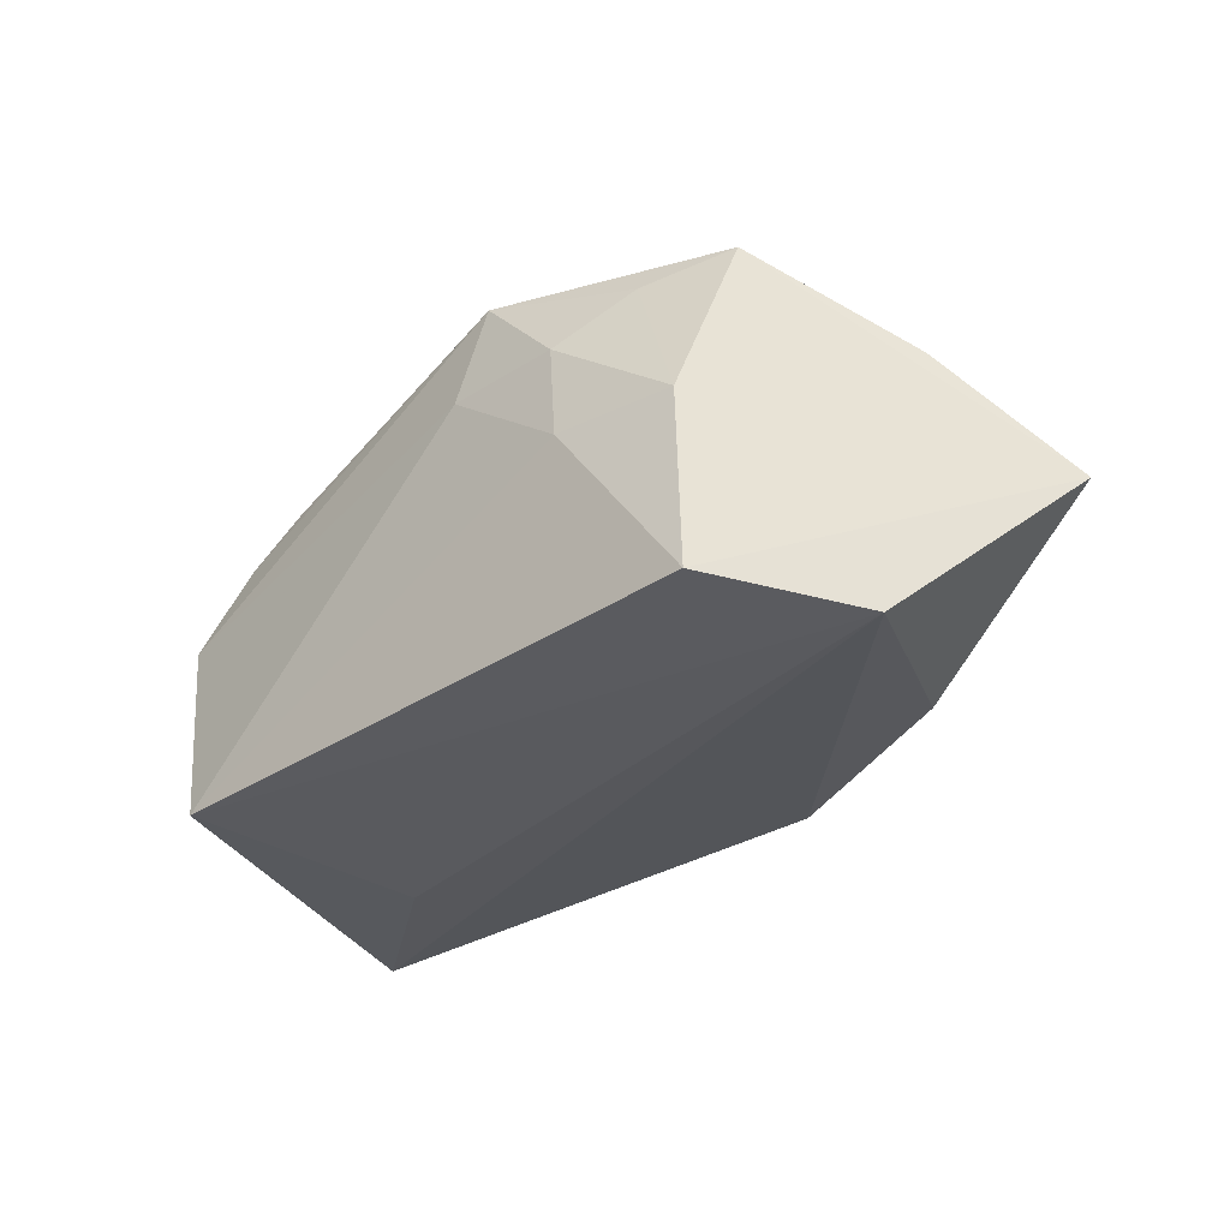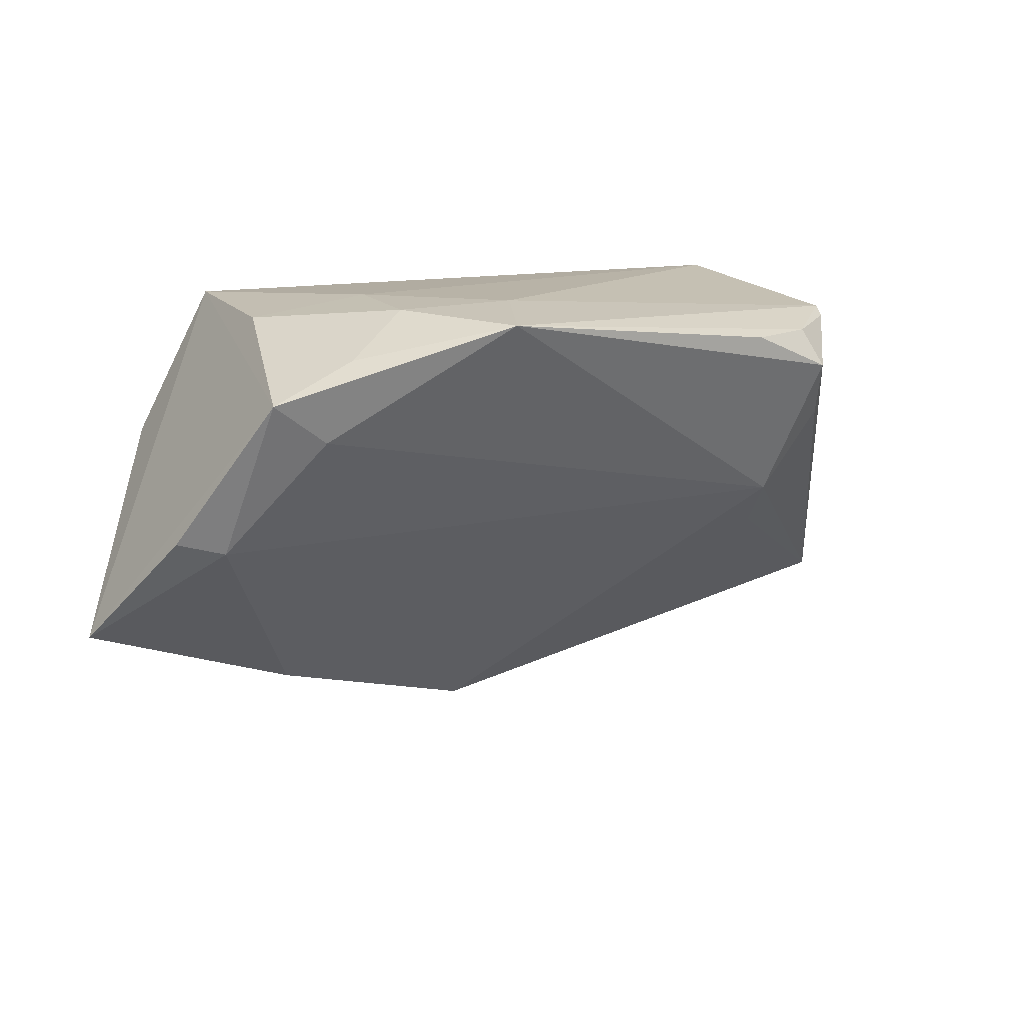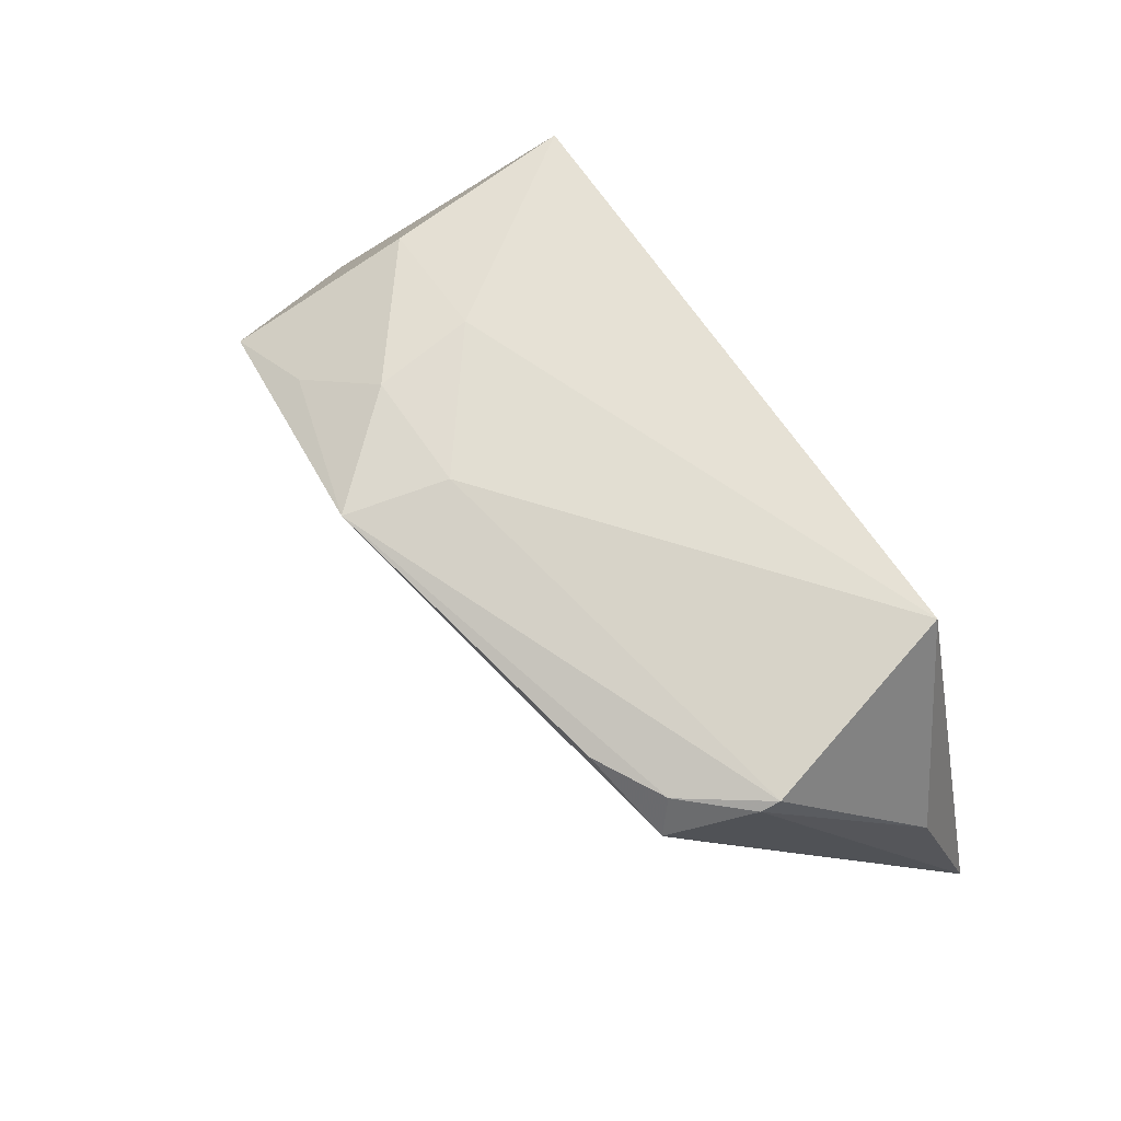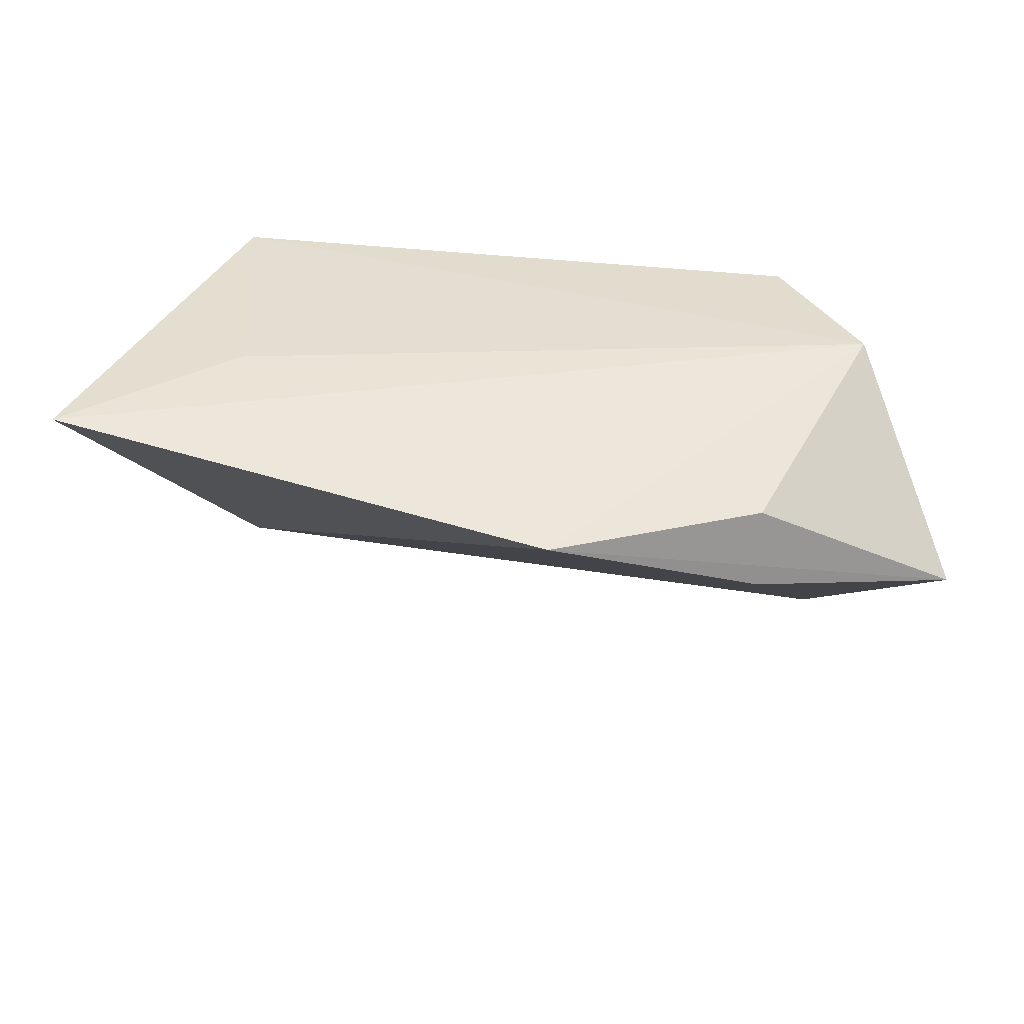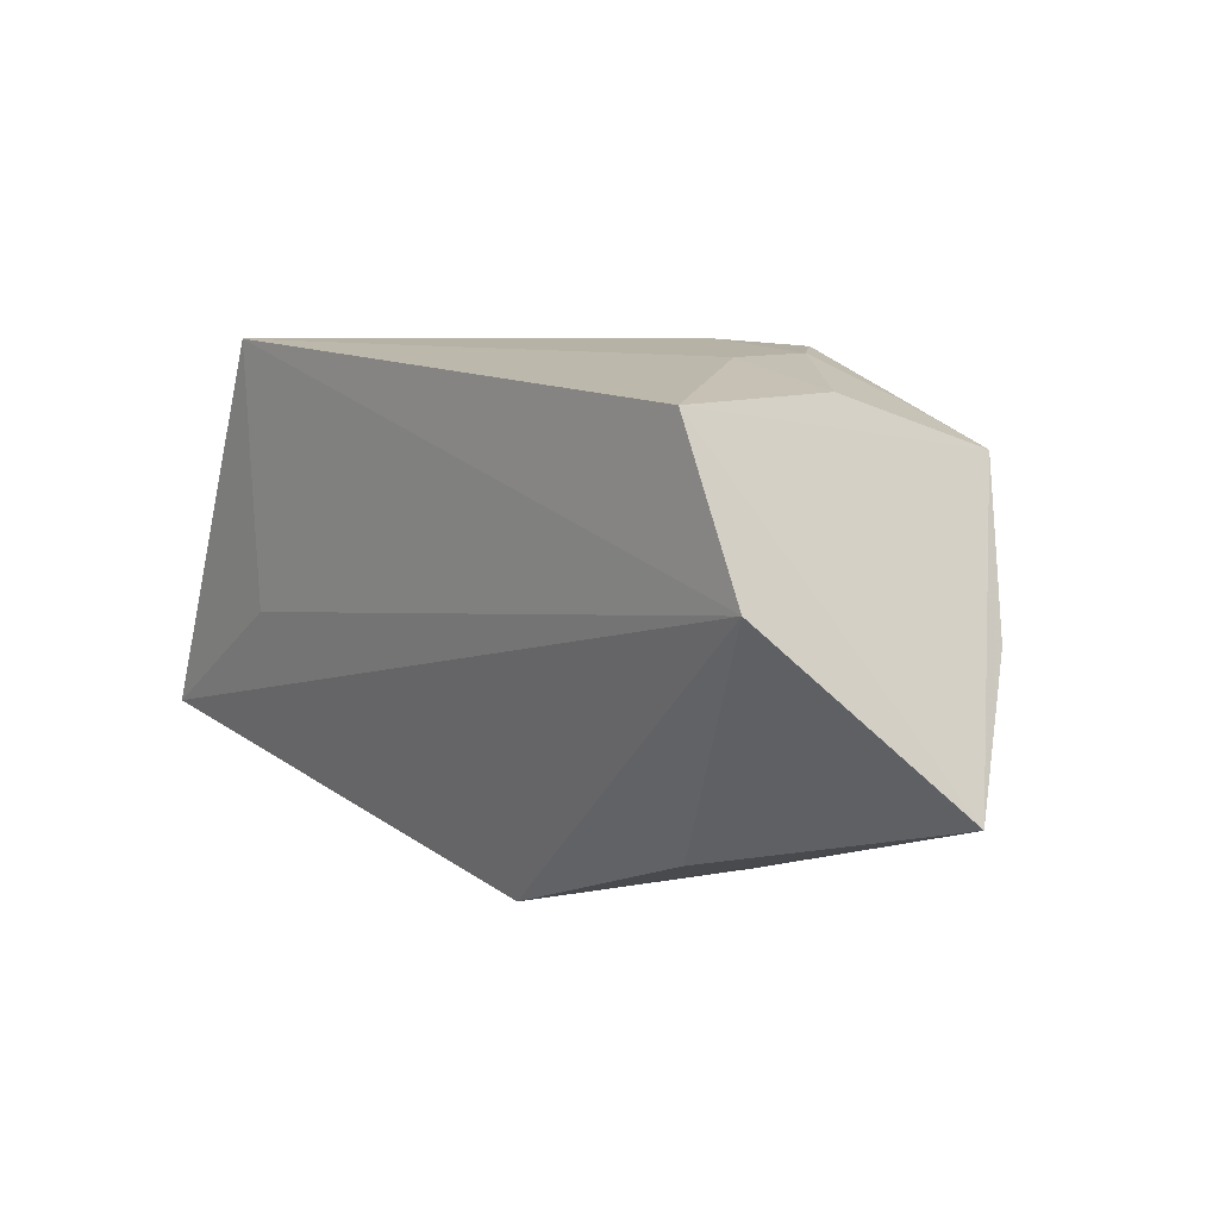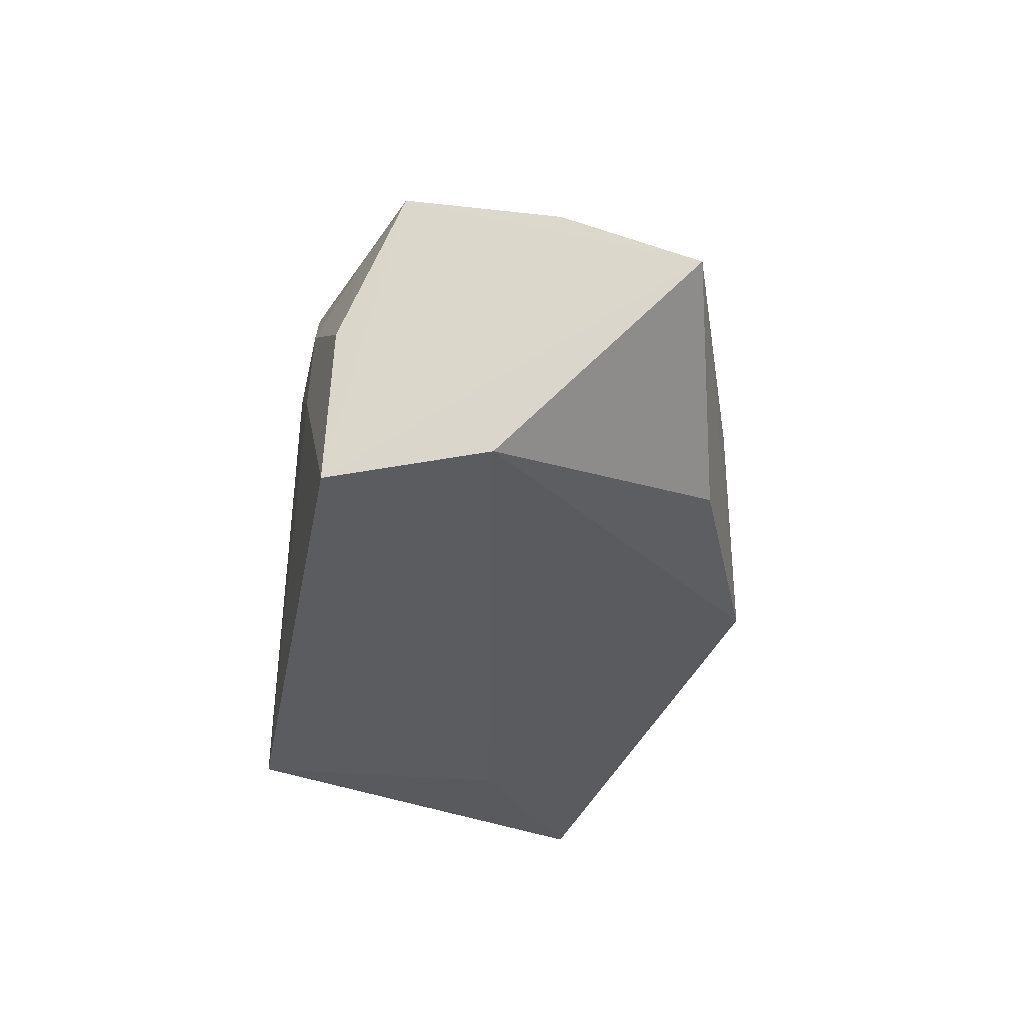
<metadata>
{"format":"obj","ext":"obj","renderer":"f3d","projection":"perspective","resolution":1024,"background":"white","views":[{"elev":-31.7,"azim":-136.5,"up":"+Z"},{"elev":13.6,"azim":-20.2,"up":"+Y"},{"elev":68.1,"azim":56.5,"up":"+Y"},{"elev":-54.6,"azim":175.9,"up":"+Y"},{"elev":12.3,"azim":-131.2,"up":"+Y"},{"elev":-34.4,"azim":-100.1,"up":"+Z"}]}
</metadata>
<code>
v -0.03191 -0.03157 -0.0002894
v -0.02841 0.0185 0.02628
v 0.03902 -0.01263 0.006147
v -0.03239 0.008254 0.02772
v -0.05063 -0.005679 0.01882
v 0.03751 -0.005955 0.01378
v 0.06156 -0.02746 -0.01727
v -0.004446 0.0243 0.01909
v 0.0478 0.01872 0.01071
v -0.03954 0.01368 0.02893
v -0.008086 0.02278 0.03201
v 0.04823 0.01983 0.008359
v -0.002789 -0.04077 -0.01077
v -0.04445 -0.007111 0.02049
v 0.04286 0.01305 0.02061
v -0.04823 0.002713 -0.01858
v 0.04055 0.01803 0.01841
v -0.03138 -0.02918 -0.01035
v -0.06054 -0.02132 0.004729
v 0.03906 -0.01123 -0.01858
v -0.02115 0.0243 0.006269
v 0.04117 0.02333 -0.01858
v -0.03819 0.02259 -0.01798
v 0.03153 0.01799 0.02323
v -0.03671 0.02184 0.006215
v -0.01975 0.02376 0.01921
v 0.04472 0.00537 0.01542
v 0.05713 -0.002048 -0.009985
f 13 16 7
f 20 22 7
f 7 16 20
f 20 16 22
f 23 16 19
f 19 10 23
f 23 10 25
f 22 16 23
f 23 21 22
f 25 21 23
f 7 22 28
f 7 28 9
f 2 10 11
f 25 10 2
f 5 10 19
f 10 5 14
f 14 5 19
f 22 21 8
f 26 21 25
f 26 2 11
f 25 2 26
f 11 8 26
f 26 8 21
f 19 16 18
f 18 13 19
f 16 13 18
f 7 6 3
f 3 13 7
f 6 13 3
f 11 6 15
f 7 9 15
f 12 28 22
f 12 9 28
f 22 8 12
f 12 8 11
f 11 10 4
f 10 14 4
f 4 6 11
f 4 14 6
f 1 13 6
f 6 14 1
f 19 13 1
f 1 14 19
f 11 15 24
f 27 6 7
f 7 15 27
f 27 15 6
f 17 15 9
f 17 24 15
f 9 12 17
f 17 12 11
f 11 24 17

</code>
